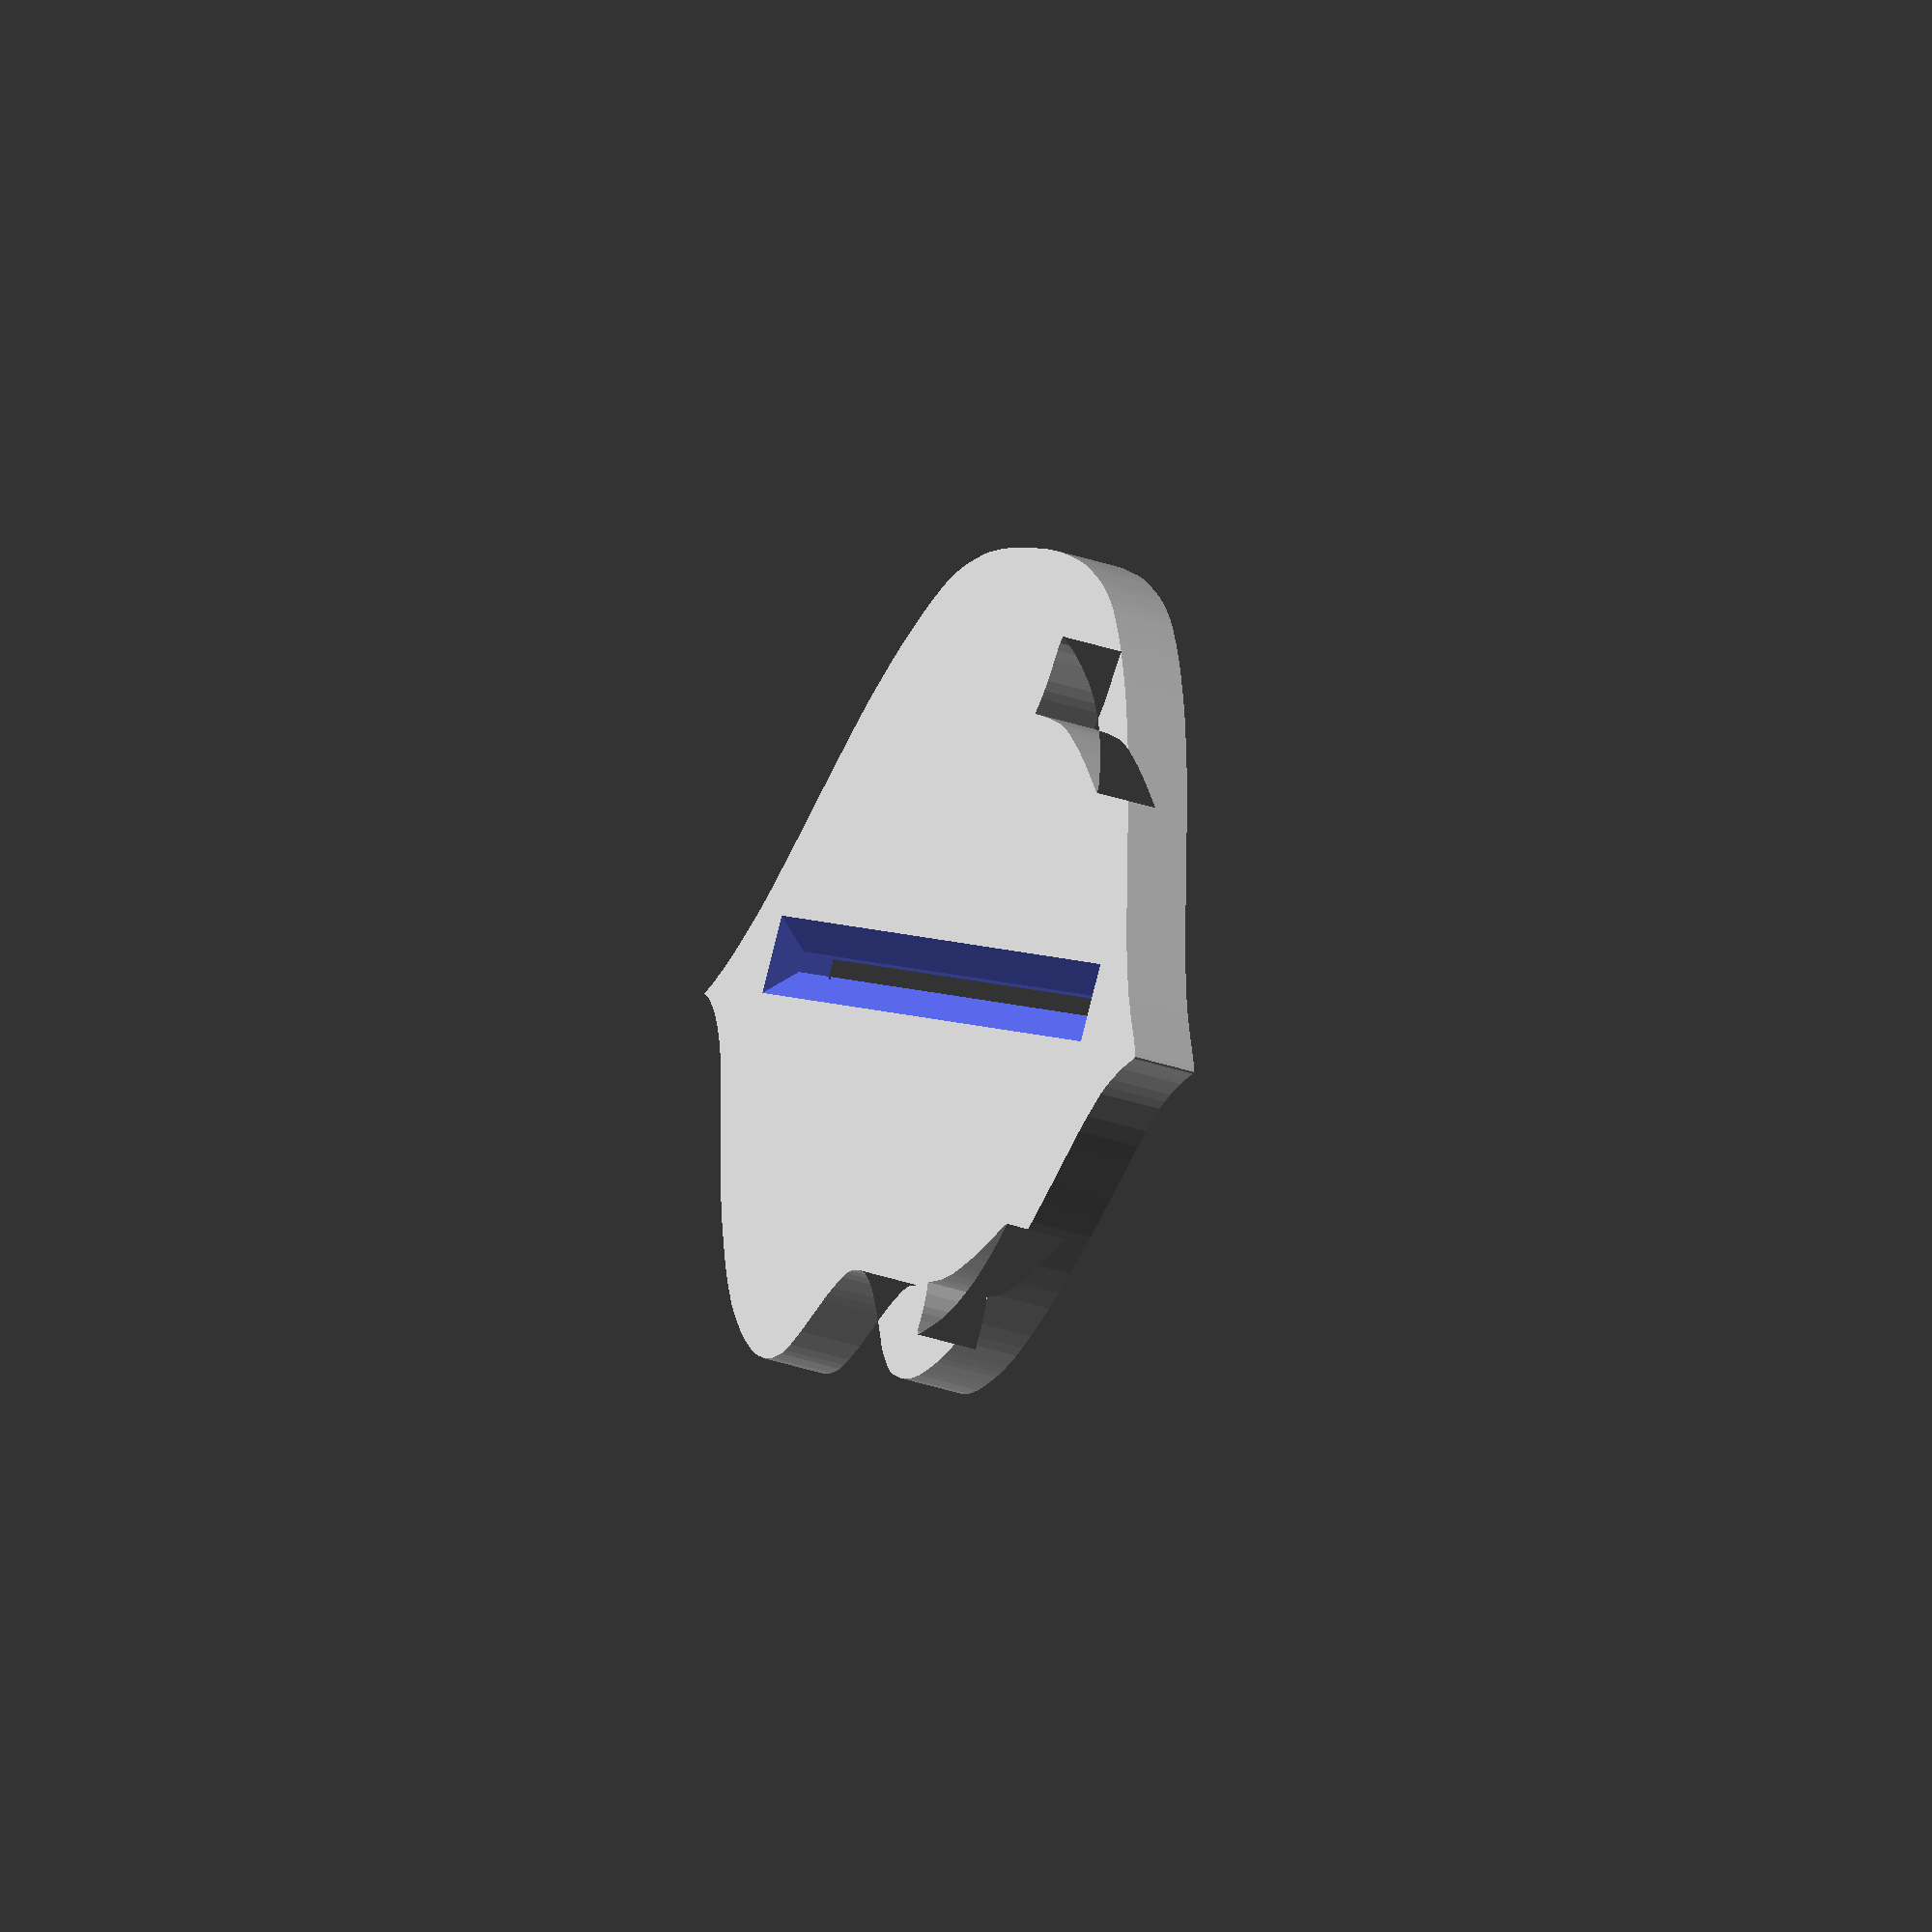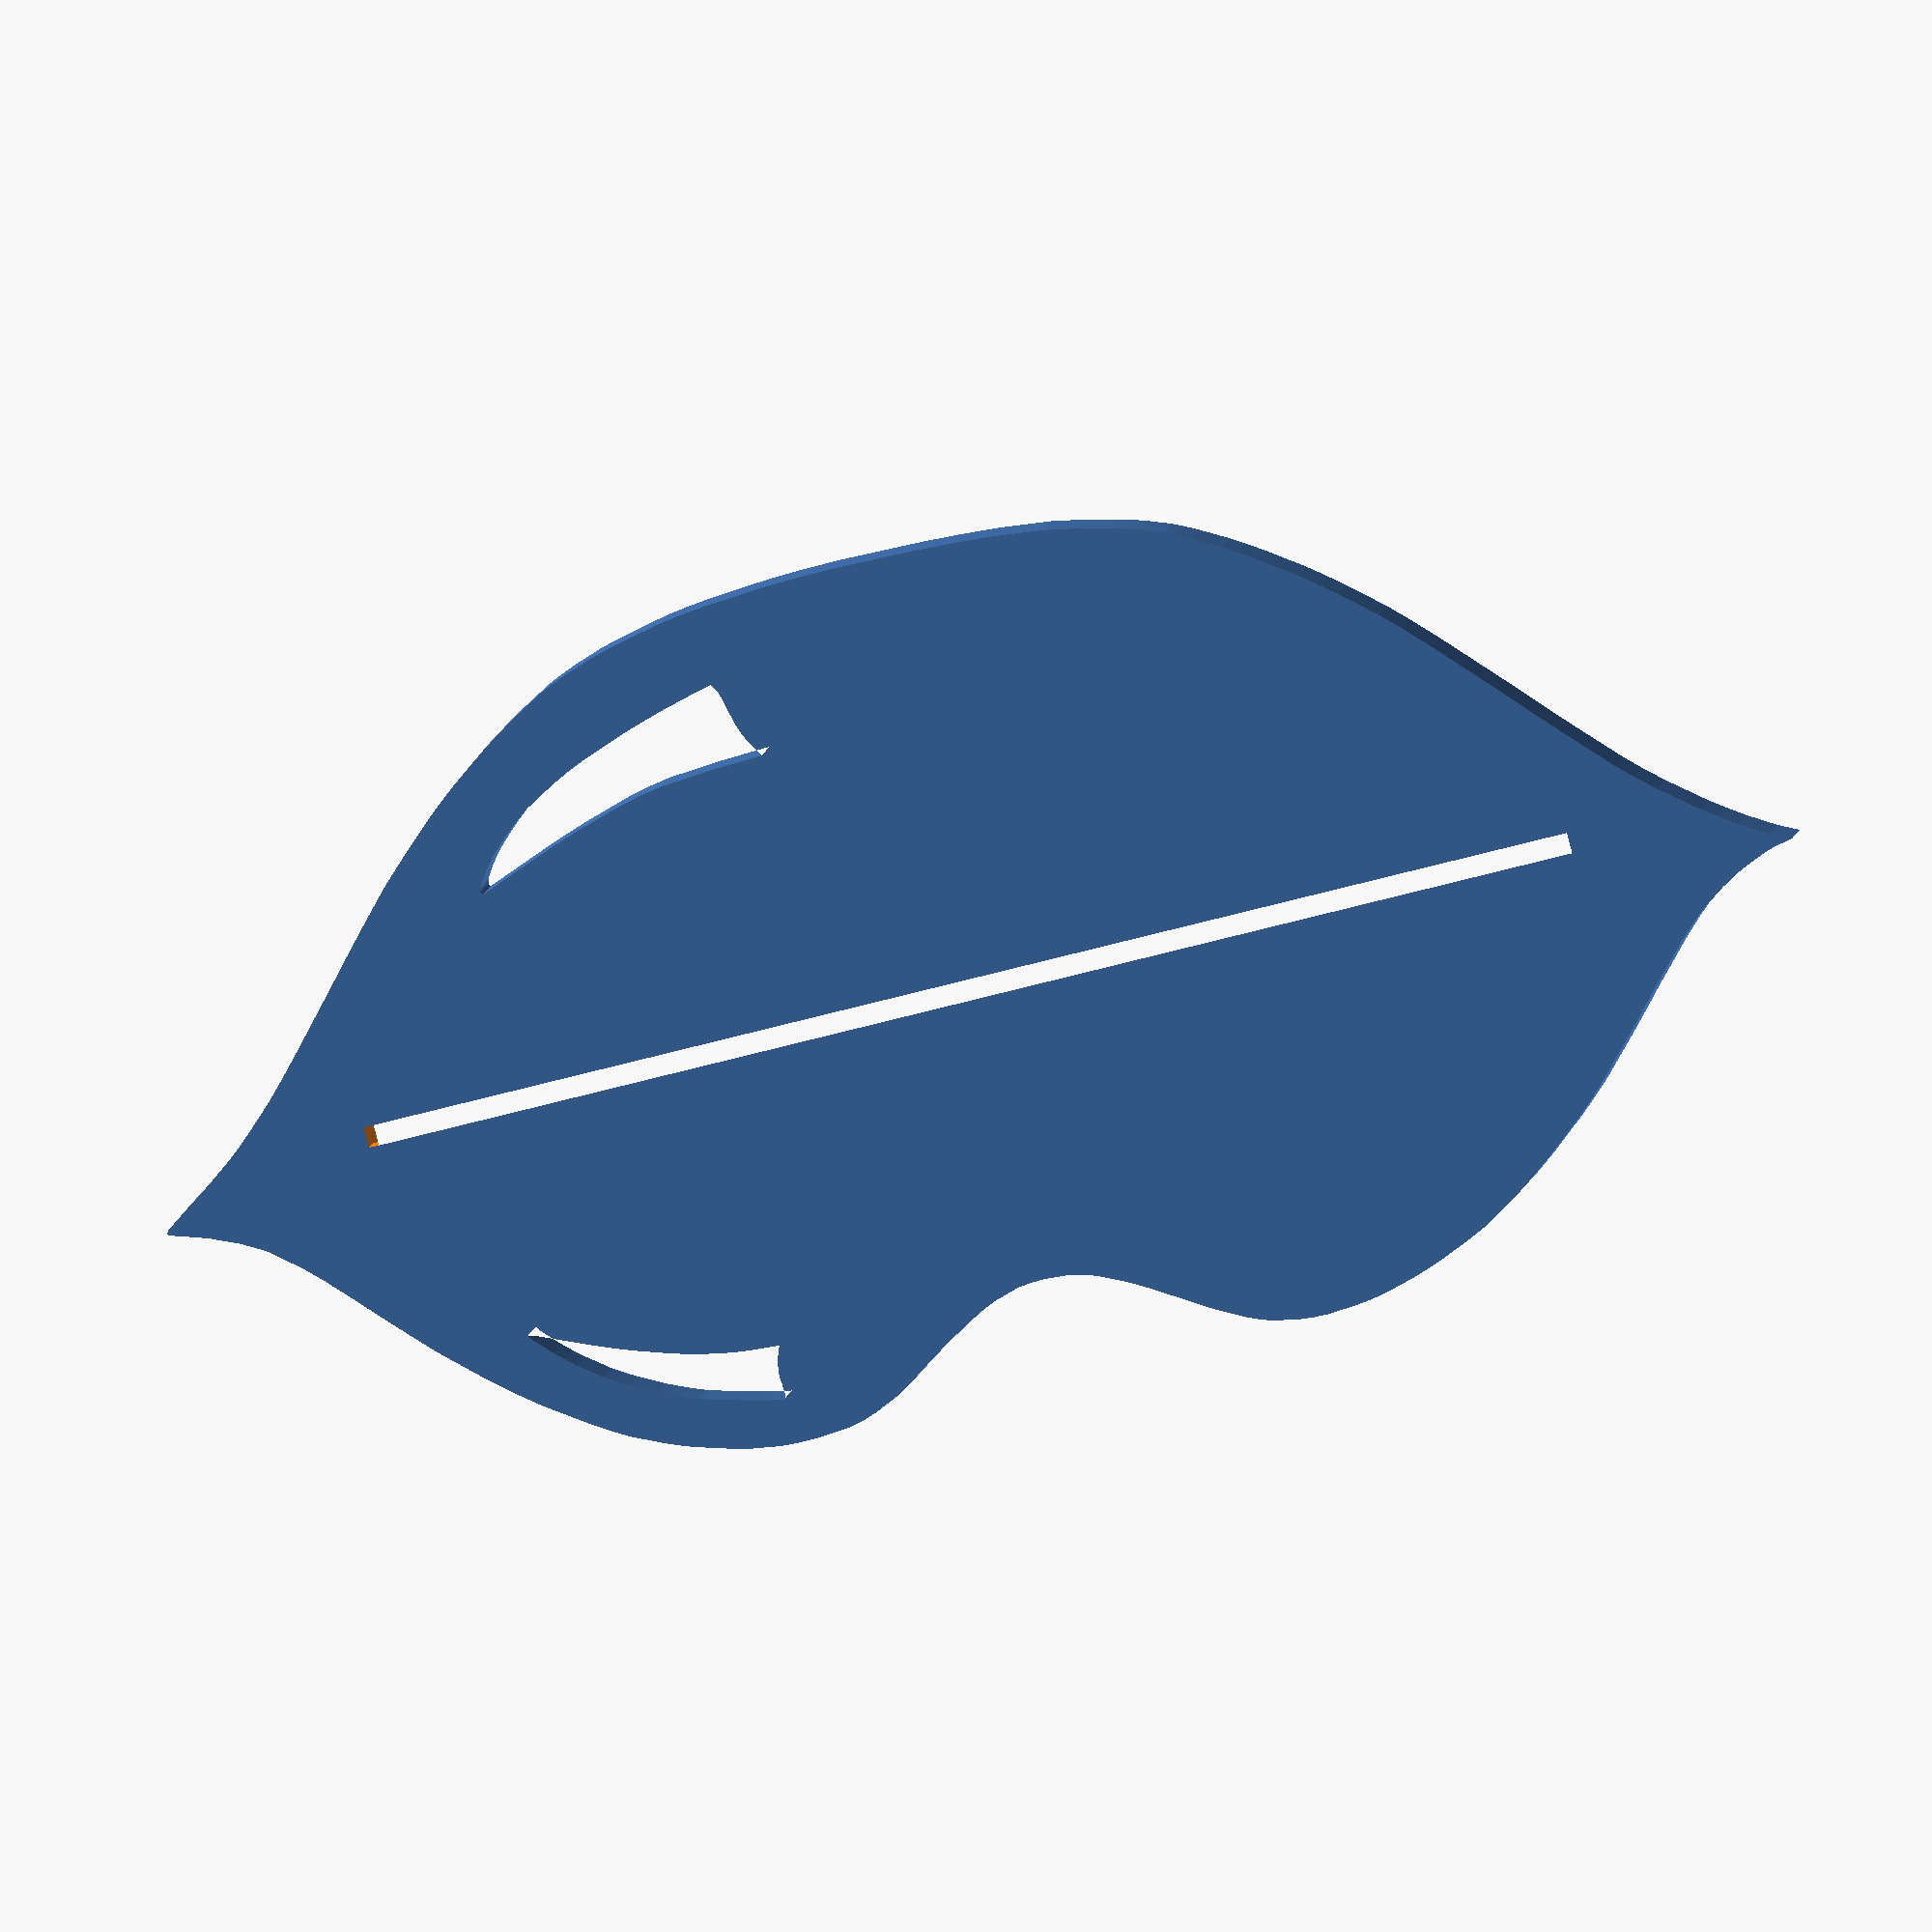
<openscad>
/*
* Toothpaste Dispenser Squeezer - https://www.thingiverse.com/thing:3694757
* by ASP3D - https://www.thingiverse.com/asp3d/about
* created 2019-06-16
* version v1.0
*
* Changelog
* --------------
* v1.0 - 2019-06-16:
* - [new] Initial release
* --------------
*
* This work is licensed under the Creative Commons - Attribution - Non-Commercial ShareAlike license.
* https://creativecommons.org/licenses/by-nc-sa/3.0/
*/


/* [Squeezer] */

// Hole width in millimeters
hole_width = 60; // [30:100]
// Hole height in millimeters
hole_height = 1; // [0.4:0.2:3]

// Squeezer thickness
width = 3; // [1:0.5:8]



/* [Hidden] */

size = 1.35 * hole_width;
height = 0.5 * size;
hole_scale = 1.5;







assembly();


module assembly() {
    difference() {
        lips_3d();
        hole_3d();
    }
}

module hole_3d() {
    translate([-hole_width/2, 0, -0.1])
        rotate([90, 0, 90])
            linear_extrude(hole_width)
                hole_shape();
}

module hole_shape() {
    x1 = hole_height/2;
    x2 = x1 + hole_scale;
    h1 = width + 0.2;
    polygon([ [-x1, 0], [-x1, h1/2], [-x2, h1], [x2, h1], [x1, h1/2], [x1, 0] ]);
}





module lips_3d() {
    resize([size, height, width])
    translate([-421/2, 384/2 + 30, 0])
    mirror([0, 1, 0])
    union()
    difference() {
        lips_main_3d();
        lips_holes_3d();
    }
}

module lips_main_3d() {
    linear_extrude(1)
        lips_main_shape();
}

module lips_holes_3d() {
    translate([0, 0, -1])
    linear_extrude(2)
        lips_holes_shape();
}

module lips_main_shape() {
    polygon([[155.5,110.31],[155.5,110.31],[151.55,110.306],[147.978,110.561],[141.5,111.9],[141.5,111.9],[138.737,112.812],[135.648,113.924],[130,116.19],[130,116.19],[127.354,117.482],[124.21,119.198],[118,123.01],[118,123.01],[114.682,125.503],[110.448,129.055],[101.42,137.44],[101.42,137.44],[96.833,142.252],[91.806,147.923],[82.86,159],[82.86,159],[78.981,164.326],[74.686,170.321],[66.94,181.38],[66.94,181.38],[63.618,186.005],[60.072,190.547],[54,197.3],[54,197.3],[51.393,199.464],[48.355,201.647],[42.5,205.05],[42.5,205.05],[40.031,206.152],[37.747,207.15],[34.75,208.38],[34.75,208.38],[34.182,208.937],[34.703,210.016],[39.75,214.69],[39.75,214.69],[42.75,217.299],[45.933,220.196],[51.33,225.44],[51.33,225.44],[53.662,227.995],[56.438,231.217],[61.93,238],[61.93,238],[65.142,242.374],[69.627,248.735],[80.04,264],[80.04,264],[85.188,271.658],[90.081,278.83],[96.89,288.5],[96.89,288.5],[99.237,291.536],[102.293,295.367],[108.95,303.45],[108.95,303.45],[112.551,307.511],[116.78,311.957],[125,319.85],[125,319.85],[128.775,323.05],[132.767,326.253],[139.5,331.18],[139.5,331.18],[142.343,332.88],[145.648,334.633],[152,337.48],[152,337.48],[155.191,338.587],[159.083,339.815],[167,342.03],[167,342.03],[171.469,342.94],[177.221,343.812],[190,345.1],[190,345.1],[197.506,345.447],[205.64,345.546],[223.5,345.01],[223.5,345.01],[232.027,344.436],[239.579,343.727],[250.5,342.04],[250.5,342.04],[254.079,341.126],[257.912,340.062],[264.5,338.01],[264.5,338.01],[267.184,336.992],[270.057,335.768],[275,333.31],[275,333.31],[277.262,331.89],[280.091,329.946],[286,325.51],[286,325.51],[289.108,322.906],[292.76,319.662],[299.88,312.9],[299.88,312.9],[303.313,309.316],[307.217,305.03],[314.51,296.5],[314.51,296.5],[318.335,291.506],[323.39,284.562],[334.55,268.5],[334.55,268.5],[340.061,260.373],[345.631,252.292],[354.35,240],[354.35,240],[357.731,235.662],[361.748,230.87],[369.68,222.25],[369.68,222.25],[373.247,218.821],[376.805,215.587],[382.25,211.16],[386.5,208.33],[383.5,207.61],[383.5,207.61],[381.901,207.067],[379.767,206.114],[375,203.51],[375,203.51],[372.461,201.776],[369.61,199.557],[364.37,194.81],[364.37,194.81],[361.643,191.683],[358.021,187.096],[349.97,176],[349.97,176],[345.856,170.09],[341.508,163.972],[334.18,154],[334.18,154],[330.933,149.987],[326.907,145.351],[318.57,136.5],[318.57,136.5],[314.607,132.717],[310.537,129.073],[303.99,123.86],[303.99,123.86],[301.345,122.189],[298.205,120.33],[292,116.95],[292,116.95],[288.966,115.532],[285.503,114.093],[279,111.83],[279,111.83],[275.985,111.122],[272.576,110.539],[266.25,110],[266.25,110],[263.283,110.139],[260.267,110.539],[254.75,112.01],[254.75,112.01],[252.237,113.18],[249.278,114.89],[243.5,119],[243.5,119],[240.737,121.295],[237.648,123.861],[232,128.55],[232,128.55],[229.472,130.531],[226.648,132.552],[221.5,135.76],[221.5,135.76],[218.819,137.022],[216.285,137.838],[210.5,138.41],[210.5,138.41],[207.379,138.276],[204.661,137.827],[199.25,135.7],[199.25,135.7],[196.677,134.203],[193.557,132.117],[187.25,127.29],[187.25,127.29],[184.393,124.855],[181.602,122.447],[177.5,118.82],[177.5,118.82],[175.901,117.53],[173.767,116.061],[169,113.31],[169,113.31],[165.935,111.951],[162.996,111.071],[155.5,110.31]]);
}

module lips_holes_shape() {
    polygon([[150.75,123.08],[150.75,123.08],[151.291,123.28],[151.588,124.006],[151.49,127.25],[151.49,127.25],[151.367,129.157],[151.421,131.206],[151.99,134.75],[153,138],[147.25,138.59],[147.25,138.59],[144.564,138.967],[141.5,139.566],[135.75,141.09],[135.75,141.09],[132.946,142.103],[129.561,143.451],[122.75,146.45],[122.75,146.45],[119.421,148.104],[115.721,150.055],[109,153.87],[109,153.87],[106.458,155.376],[104.338,156.548],[102.25,157.42],[102.25,157.42],[102.495,156.803],[103.353,155.433],[106.37,151.25],[106.37,151.25],[108.43,148.683],[110.813,145.942],[115.37,141.25],[115.37,141.25],[117.599,139.323],[120.255,137.221],[125.5,133.5],[125.5,133.5],[127.854,132.047],[130.195,130.687],[133.75,128.85],[133.75,128.85],[135.33,128.225],[137.602,127.372],[143,125.43],[143,125.43],[145.62,124.541],[147.955,123.801],[150.75,123.08]]);
    polygon([[116.75,280.26],[116.75,280.26],[117.927,280.812],[120.582,282.127],[128.75,286.26],[128.75,286.26],[133.848,288.737],[139.412,291.235],[149.25,295.13],[149.25,295.13],[154.277,296.686],[158.911,297.747],[169.75,298.88],[169.75,298.88],[174.126,299.12],[177.711,299.317],[181.03,299.5],[181.03,299.5],[180.881,299.854],[180.463,300.82],[179.08,304],[179.08,304],[178.253,306.282],[177.454,309.165],[176.31,315.26],[176.31,315.26],[175.914,317.885],[175.442,320.035],[174.5,322.02],[174.5,322.02],[173.322,321.739],[170.856,320.975],[163.5,318.46],[163.5,318.46],[158.917,316.7],[153.832,314.557],[144.63,310.19],[144.63,310.19],[140.745,307.968],[136.716,305.387],[130.13,300.42],[130.13,300.42],[127.66,298.022],[125.092,295.245],[120.88,289.92],[120.88,289.92],[119.425,287.638],[118.14,285.432],[116.63,282.25],[116.63,282.25],[116.443,281.396],[116.405,280.737],[116.75,280.26]]);
}

</openscad>
<views>
elev=223.4 azim=43.8 roll=110.6 proj=o view=wireframe
elev=351.7 azim=194.8 roll=187.4 proj=o view=solid
</views>
